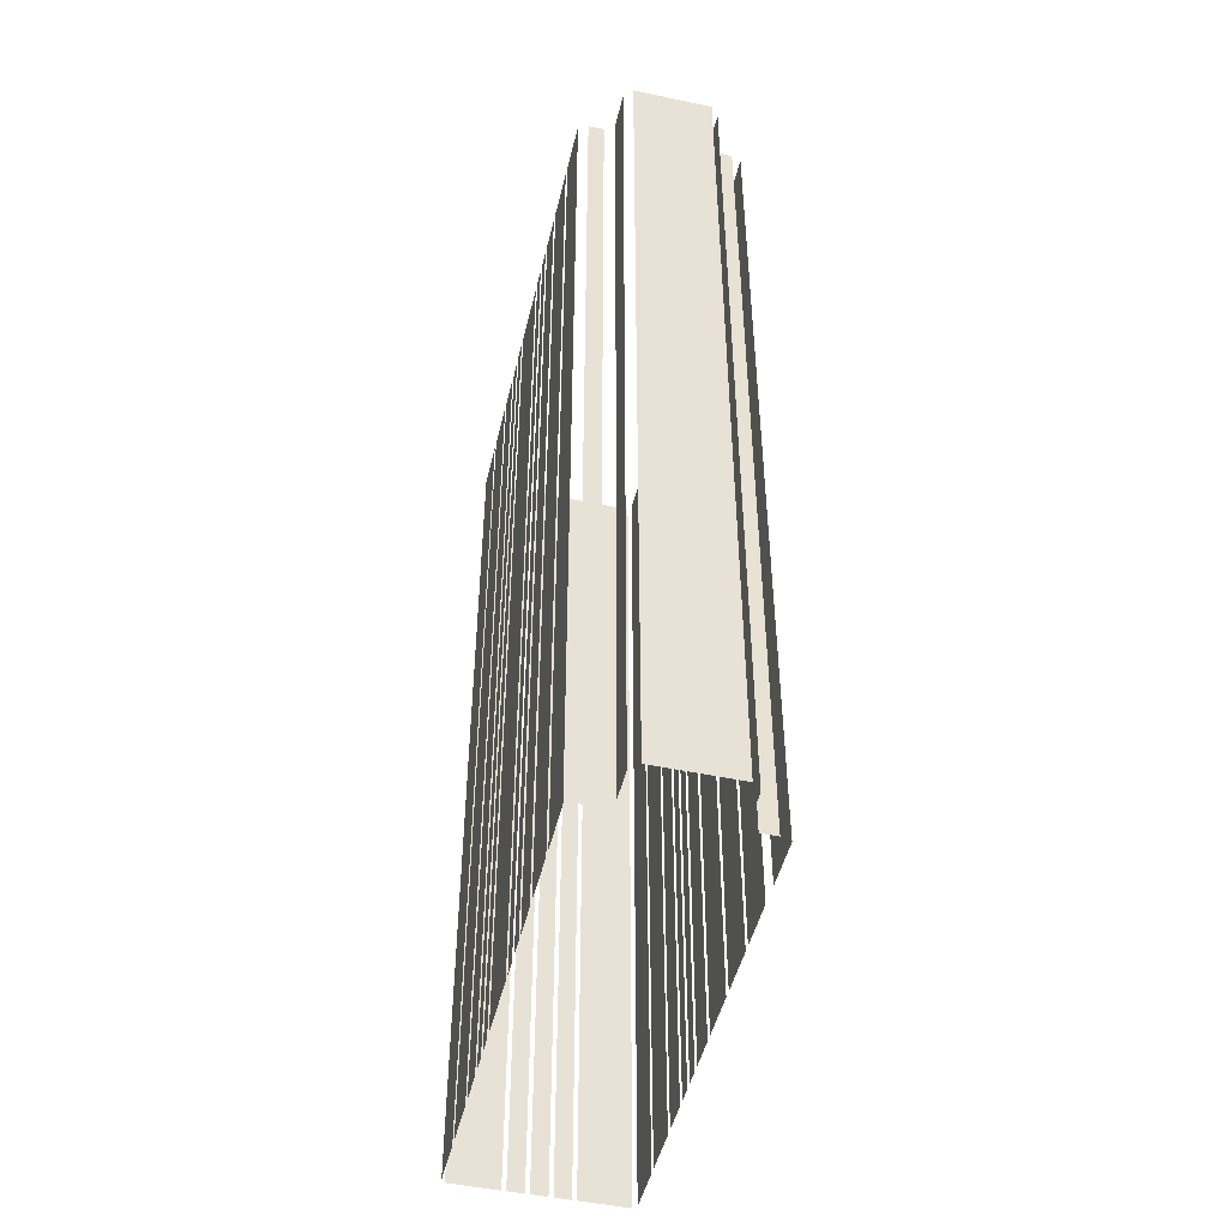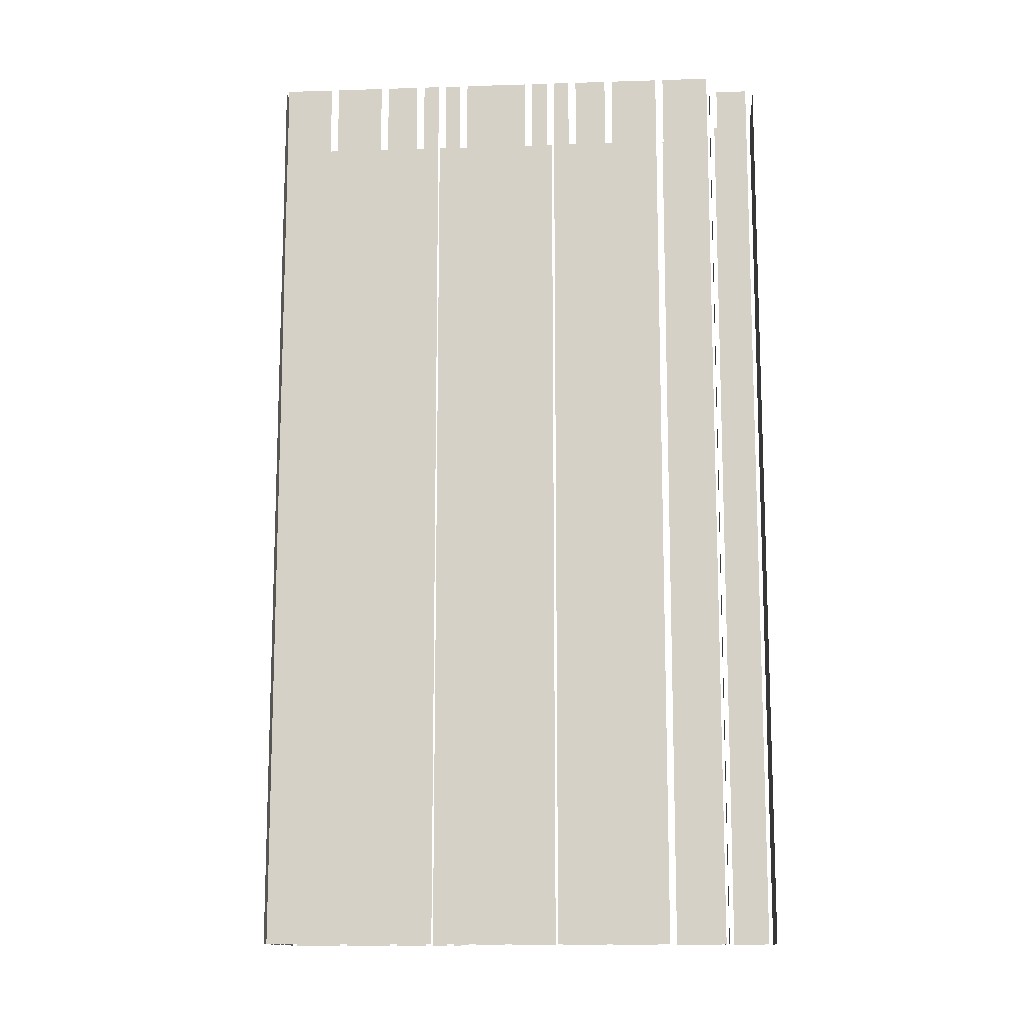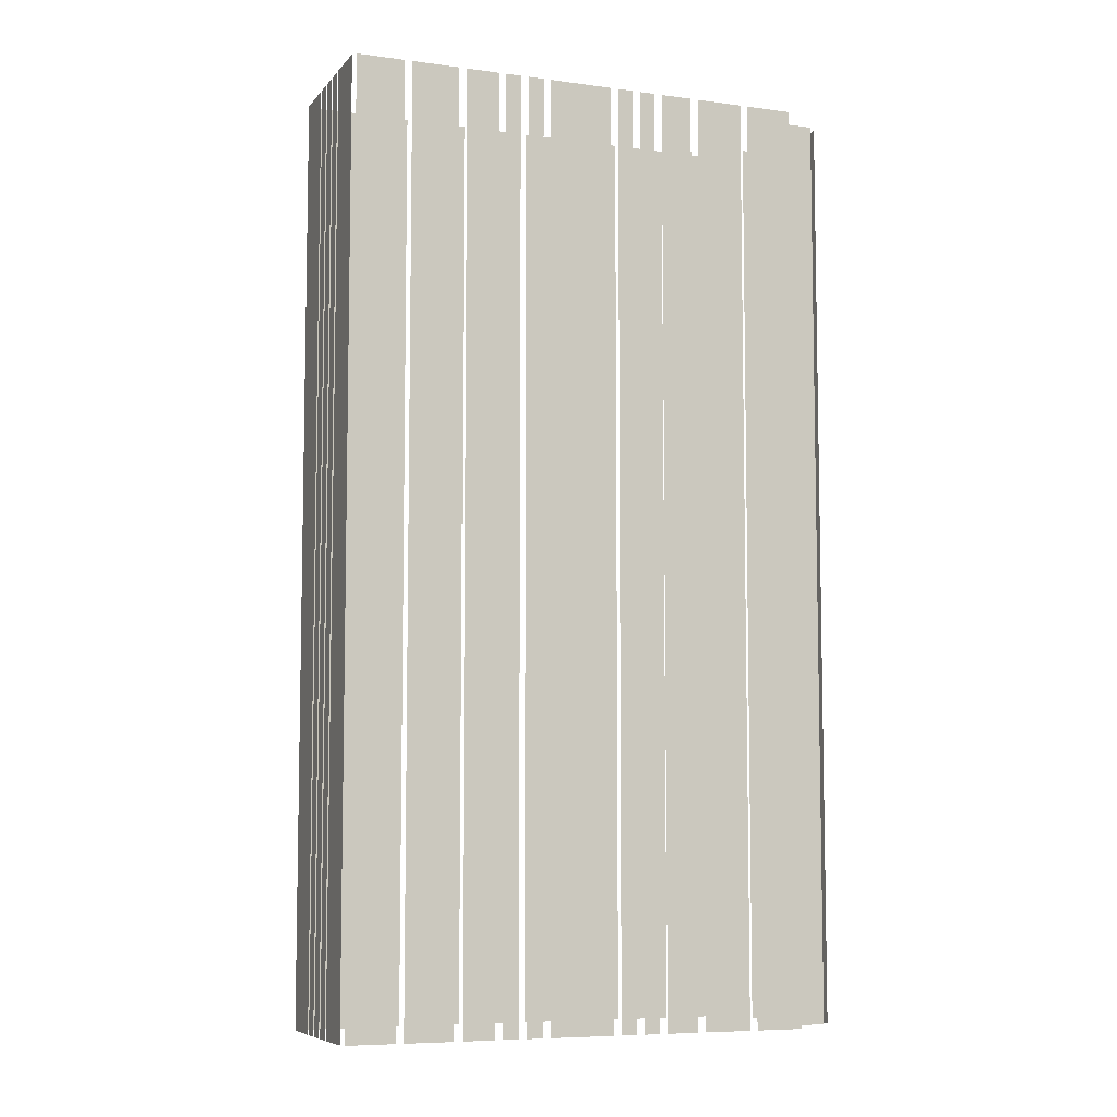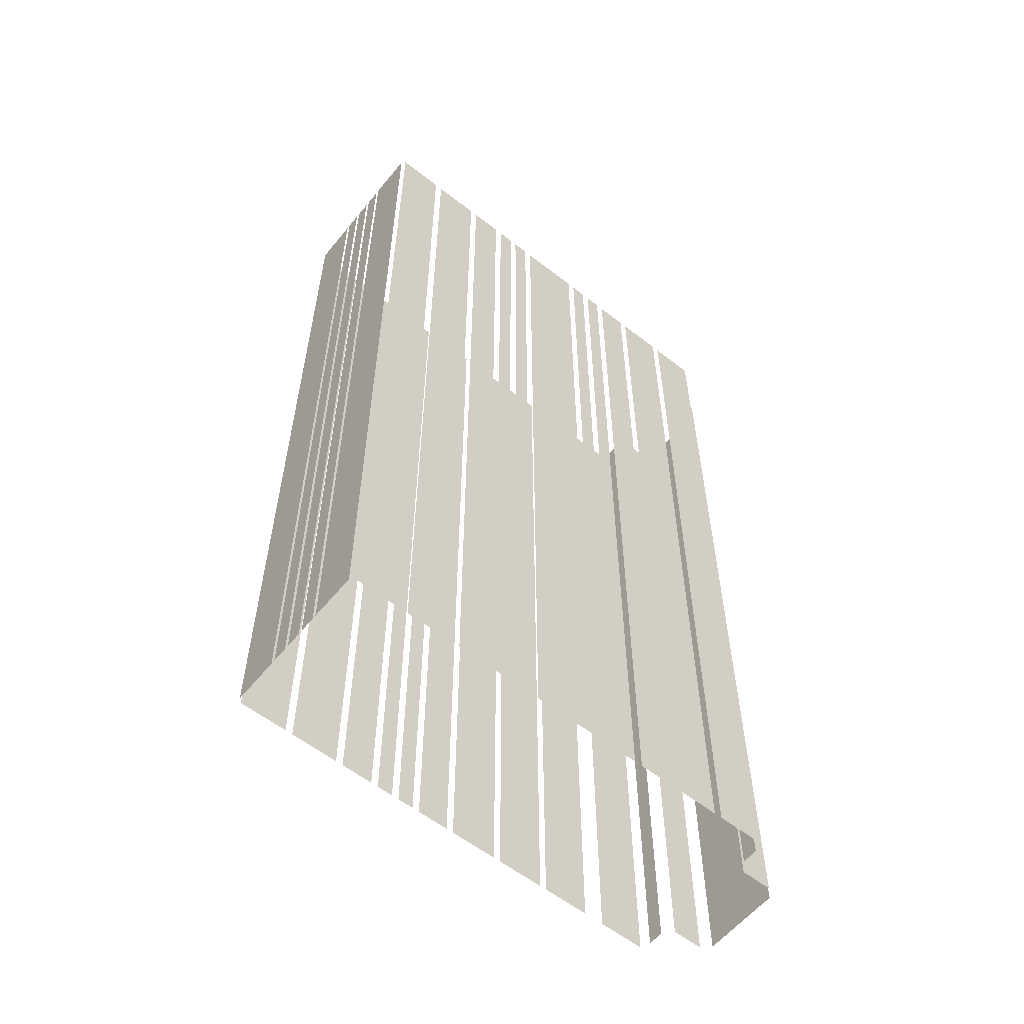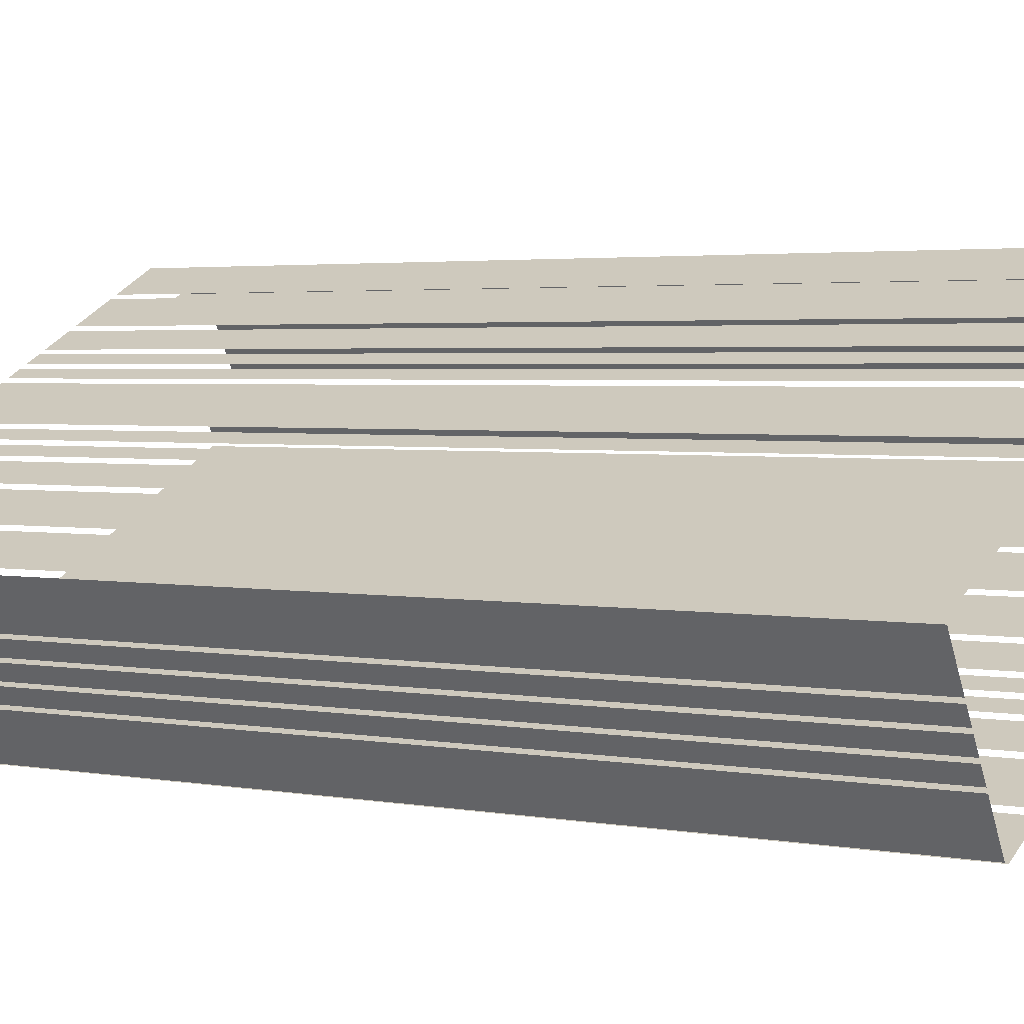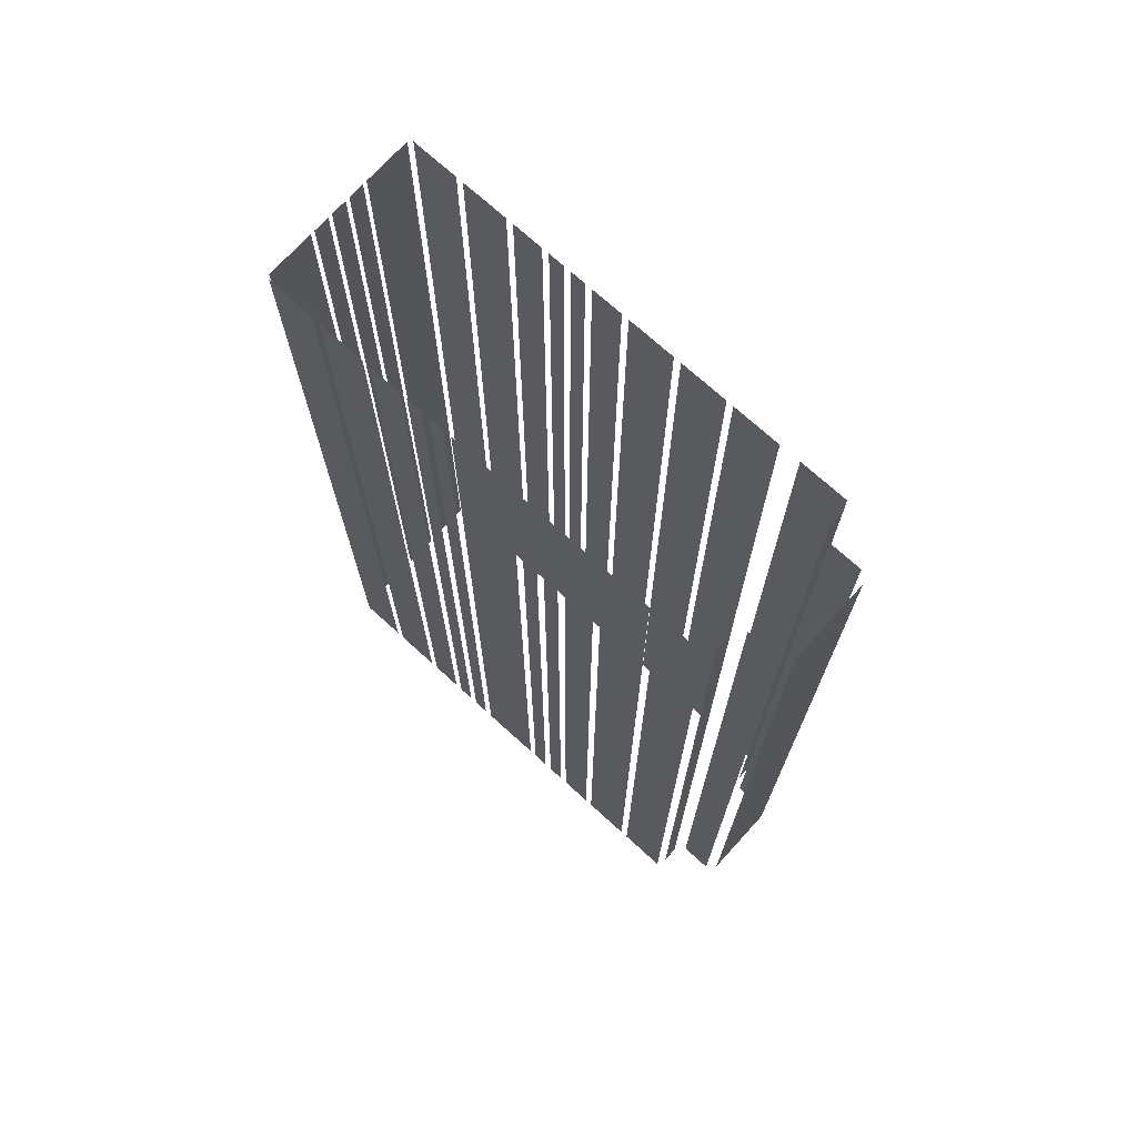
<metadata>
{"format":"obj","ext":"obj","renderer":"f3d","projection":"perspective","resolution":1024,"background":"white","views":[{"elev":-48.2,"azim":-131.4,"up":"+Z"},{"elev":-12.9,"azim":156.2,"up":"+Z"},{"elev":-7.2,"azim":130.5,"up":"+Z"},{"elev":-58.2,"azim":113.0,"up":"+Z"},{"elev":2.7,"azim":124.3,"up":"+Y"},{"elev":72.6,"azim":-165.8,"up":"+Z"}]}
</metadata>
<code>
o geometryt000010000010000110010110000110000110100000110010st123
v 1090 -142 465.5
v 1093 -143.4 465.5
v 1093 -143.4 556.8
v 1090 -142 556.8
v 1094 -133.9 556.8
v 1094 -133.9 465.5
v 1090 -140.9 465.5
v 1090 -140.9 556.8
v 1093 -147.1 465.5
v 1097 -149.3 465.5
v 1097 -149.3 556.8
v 1093 -147.1 556.8
v 1098 -150.3 465.5
v 1103 -152.5 465.5
v 1103 -152.5 556.8
v 1098 -150.3 556.8
v 1093 -144.7 556.8
v 1093 -144.7 465.5
v 1093 -146.1 465.5
v 1093 -146.1 556.8
v 1098 -135.1 556.8
v 1098 -135.1 465.5
v 1095 -133.6 465.5
v 1095 -133.6 556.8
v 1100 -133.2 556.8
v 1100 -133.2 465.5
v 1099 -134.6 465.5
v 1099 -134.6 556.8
v 1104 -134.8 465.5
v 1100 -132.6 465.5
v 1100 -132.6 556.8
v 1104 -134.8 556.8
v 1109 -137.3 465.5
v 1105 -135.1 465.5
v 1105 -135.1 556.8
v 1109 -137.3 556.8
v 1113 -139.2 465.5
v 1110 -137.7 465.5
v 1110 -137.7 556.8
v 1113 -139.2 556.8
v 1115 -140.3 465.5
v 1113 -139.5 465.5
v 1113 -139.5 556.8
v 1115 -140.3 556.8
v 1117 -141.4 465.5
v 1116 -140.7 465.5
v 1116 -140.7 556.8
v 1117 -141.4 556.8
v 1123 -144.7 556.8
v 1123 -144.7 465.5
v 1118 -141.8 465.5
v 1118 -141.8 556.8
v 1125 -145.8 556.8
v 1125 -145.8 465.5
v 1124 -145.1 465.5
v 1124 -145.1 556.8
v 1127 -146.9 556.8
v 1127 -146.9 465.5
v 1126 -146.2 465.5
v 1126 -146.2 556.8
v 1131 -148.7 465.5
v 1128 -147.3 465.5
v 1128 -147.3 556.8
v 1131 -148.7 556.8
v 1136 -151.3 556.8
v 1136 -151.3 465.5
v 1131 -149.1 465.5
v 1131 -149.1 556.8
v 1140 -153.9 465.5
v 1136 -151.7 465.5
v 1136 -151.7 556.8
v 1140 -153.9 556.8
v 1103 -152.8 465.5
v 1107 -155 465.5
v 1107 -155 556.8
v 1103 -152.8 556.8
v 1108 -155.3 556.8
v 1108 -155.3 465.5
v 1112 -157.6 465.5
v 1112 -157.6 556.8
v 1113 -157.9 465.5
v 1116 -159.4 465.5
v 1116 -159.4 556.8
v 1113 -157.9 556.8
v 1116 -159.7 465.5
v 1118 -160.4 465.5
v 1118 -160.4 556.8
v 1116 -159.7 556.8
v 1118 -160.8 465.5
v 1120 -161.5 465.5
v 1120 -161.5 556.8
v 1118 -160.8 556.8
v 1121 -162.3 556.8
v 1120 -161.9 465.5
v 1123 -163.3 465.5
v 1120 -161.9 556.8
v 1123 -163.3 556.8
v 1124 -163.7 465.5
v 1128 -165.9 465.5
v 1128 -165.9 556.8
v 1124 -163.7 556.8
v 1129 -166.2 465.5
v 1133 -168.4 465.5
v 1133 -168.4 556.8
v 1129 -166.2 556.8
v 1133 -168.3 465.5
v 1135 -164.1 465.5
v 1135 -164.1 556.8
v 1133 -168.3 556.8
v 1136 -163.8 465.5
v 1136 -162.4 465.5
v 1136 -162.4 556.8
v 1136 -163.8 556.8
v 1137 -162 556.8
v 1137 -162 465.5
v 1137 -160.6 465.5
v 1137 -160.6 556.8
v 1137 -160.3 465.5
v 1138 -158.9 465.5
v 1138 -158.9 556.8
v 1137 -160.3 556.8
v 1138 -158.5 465.5
v 1141 -154.4 465.5
v 1141 -154.4 556.8
v 1138 -158.5 556.8
f 1 2 3
f 4 1 3
f 5 6 7
f 5 7 8
f 9 10 11
f 12 9 11
f 13 14 15
f 16 13 15
f 17 18 19
f 17 19 20
f 21 22 23
f 21 23 24
f 25 26 27
f 25 27 28
f 29 30 31
f 32 29 31
f 33 34 35
f 36 33 35
f 37 38 39
f 40 37 39
f 41 42 43
f 44 41 43
f 45 46 47
f 48 45 47
f 49 50 51
f 49 51 52
f 53 54 55
f 53 55 56
f 57 58 59
f 57 59 60
f 61 62 63
f 64 61 63
f 65 66 67
f 65 67 68
f 69 70 71
f 72 69 71
f 73 74 75
f 76 73 75
f 77 78 79
f 77 79 80
f 81 82 83
f 84 81 83
f 85 86 87
f 88 85 87
f 89 90 91
f 92 89 91
f 93 94 95
f 96 94 93
f 93 95 97
f 98 99 100
f 101 98 100
f 102 103 104
f 105 102 104
f 106 107 108
f 109 106 108
f 110 111 112
f 113 110 112
f 114 115 116
f 114 116 117
f 118 119 120
f 121 118 120
f 122 123 124
f 125 122 124

</code>
